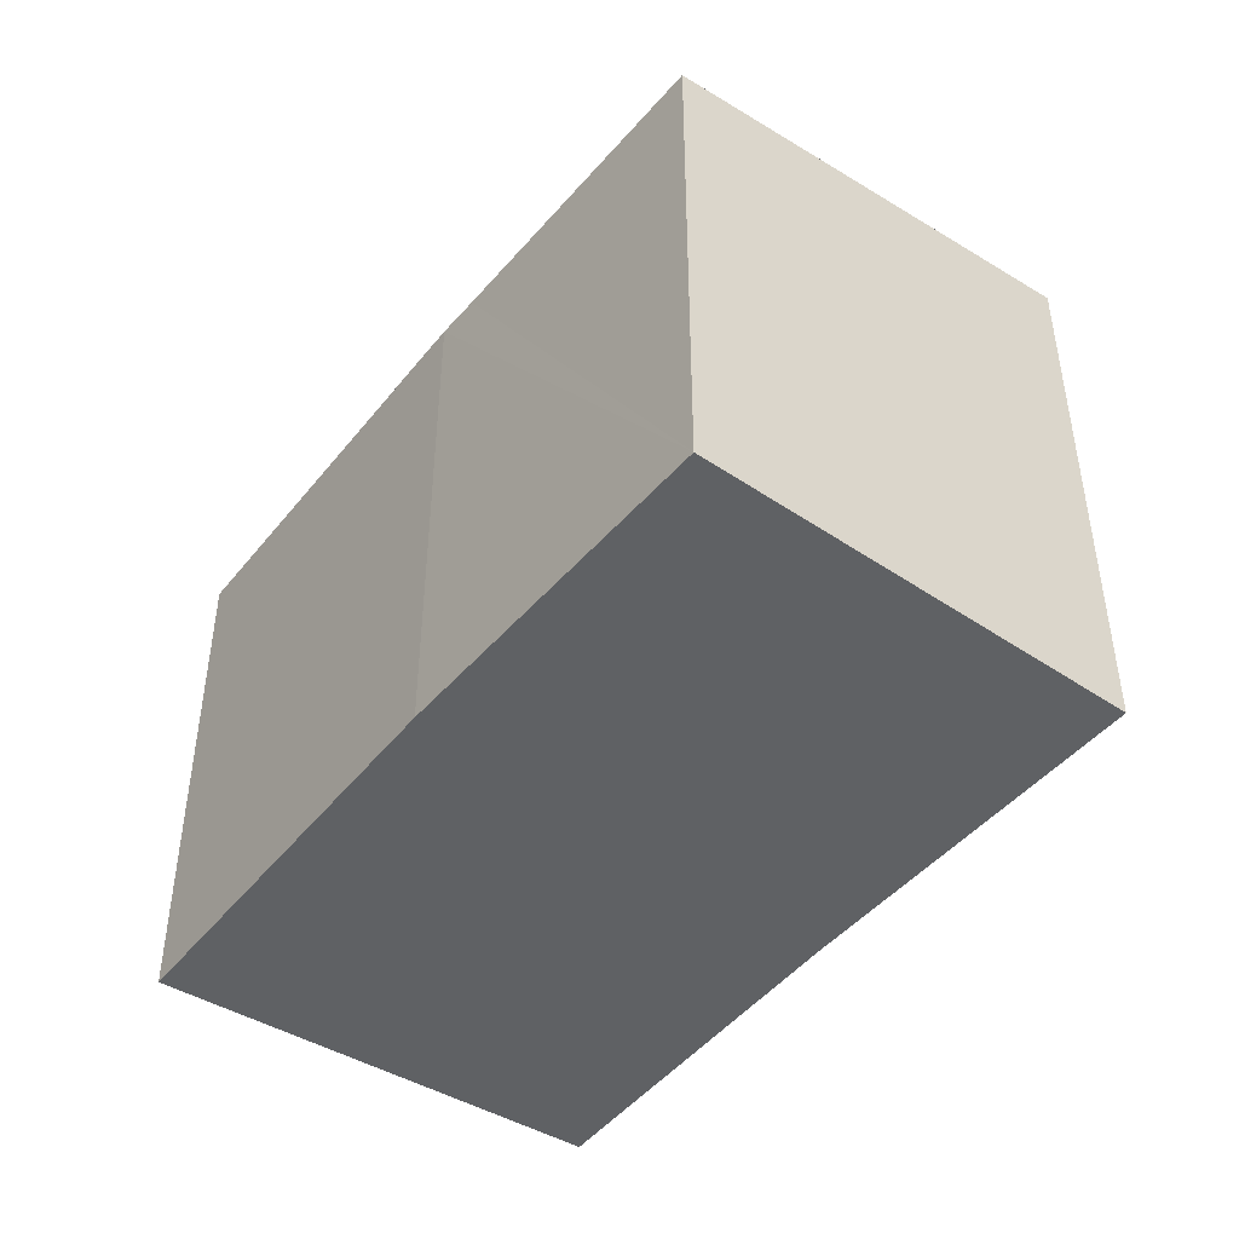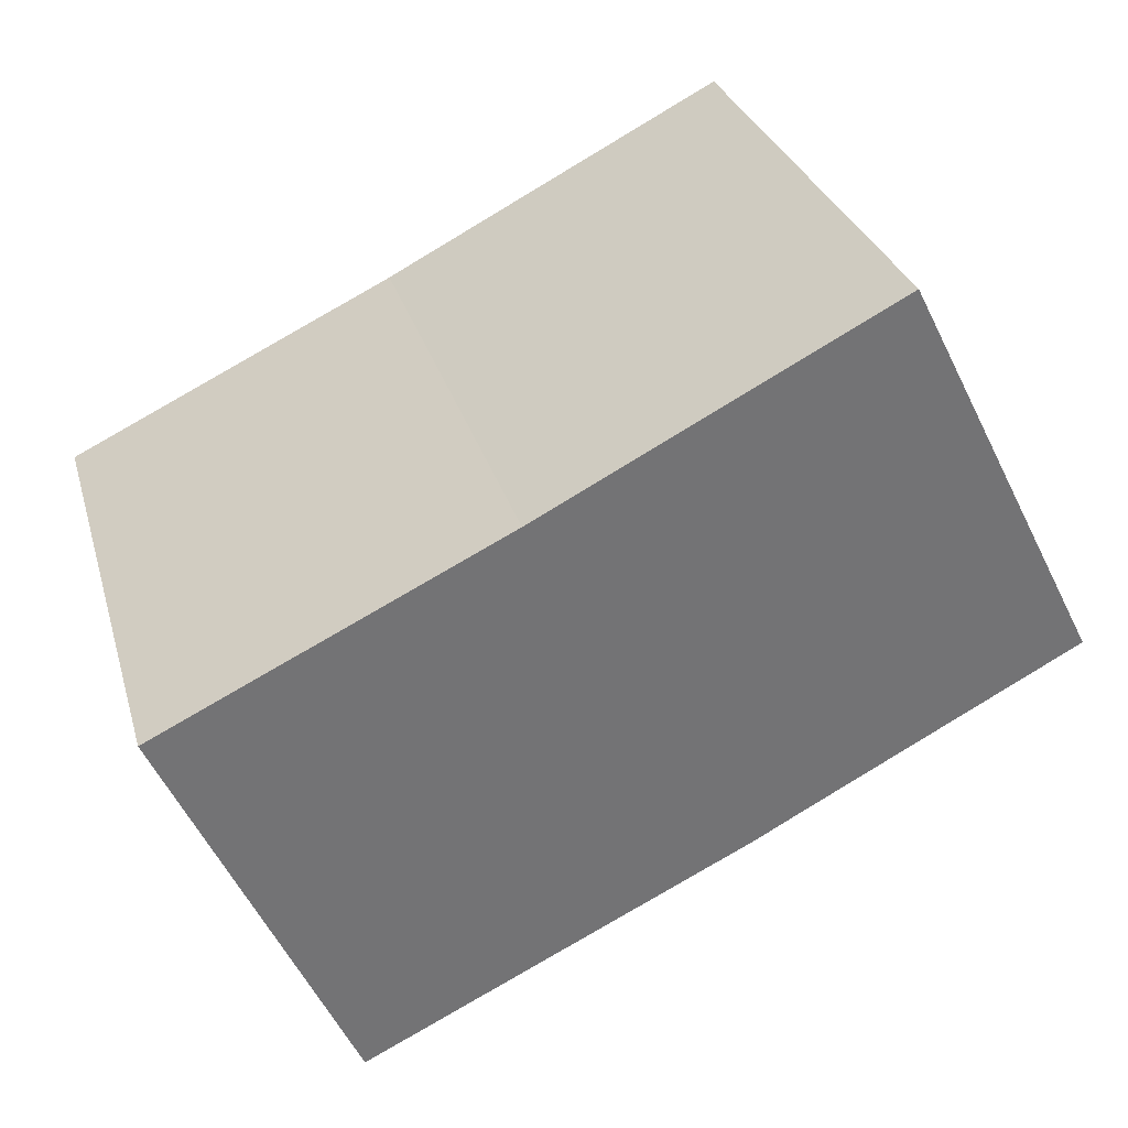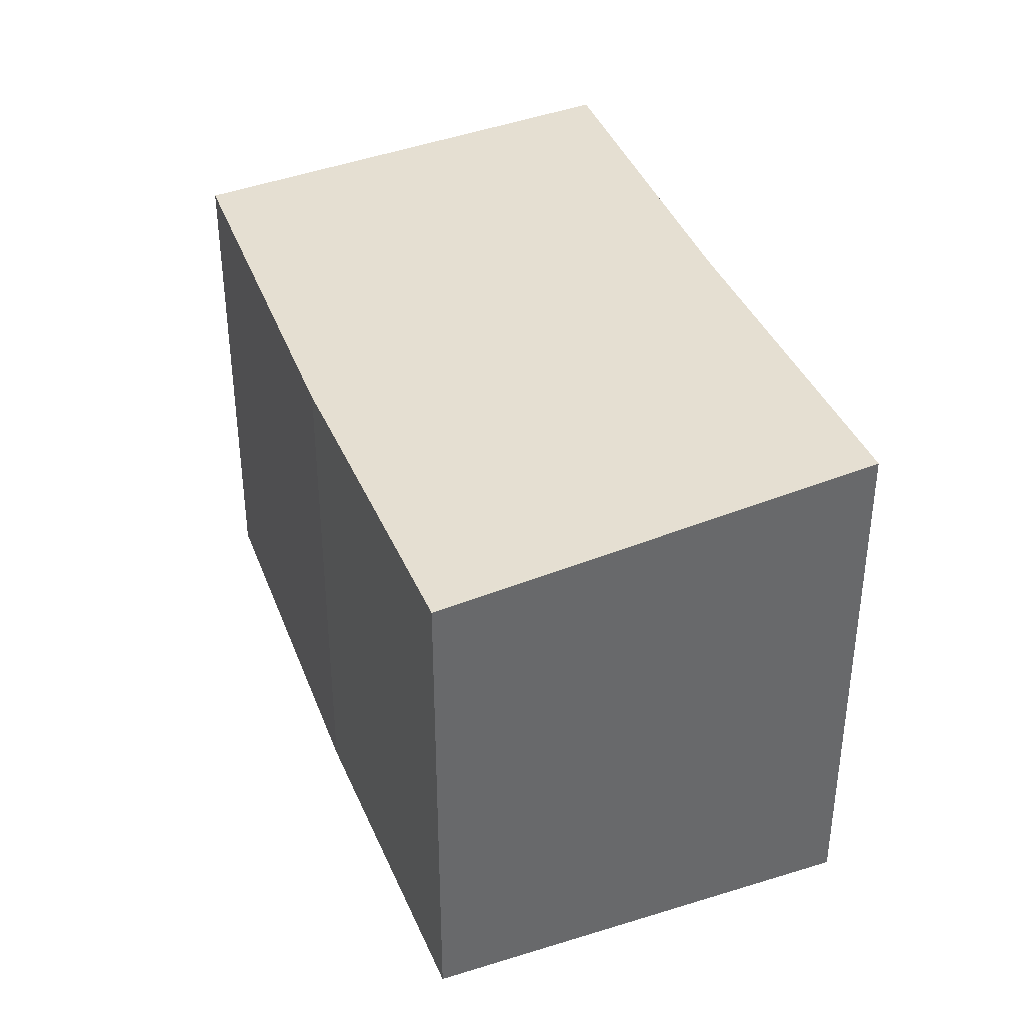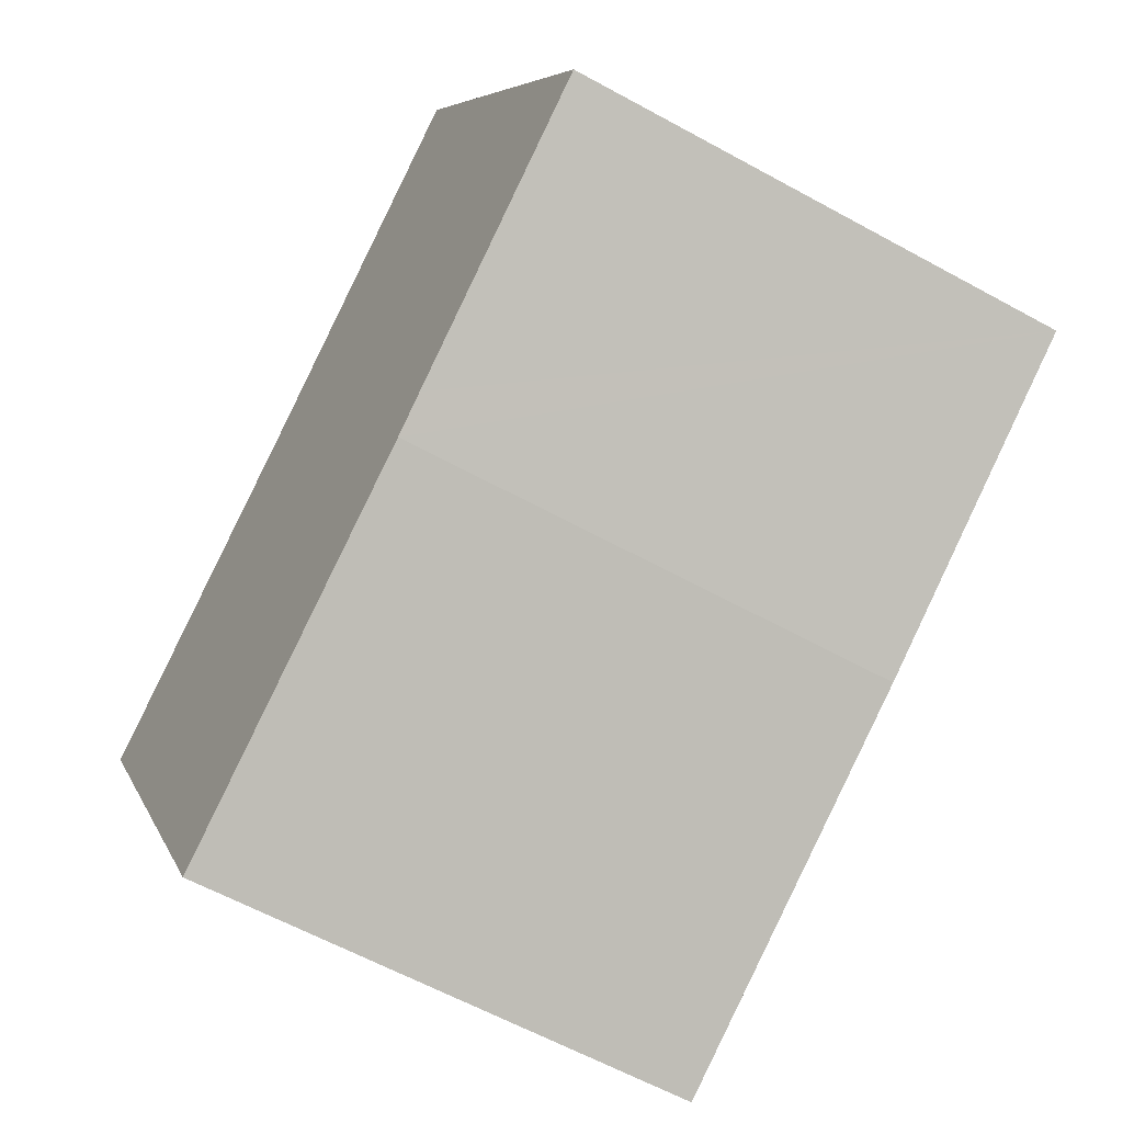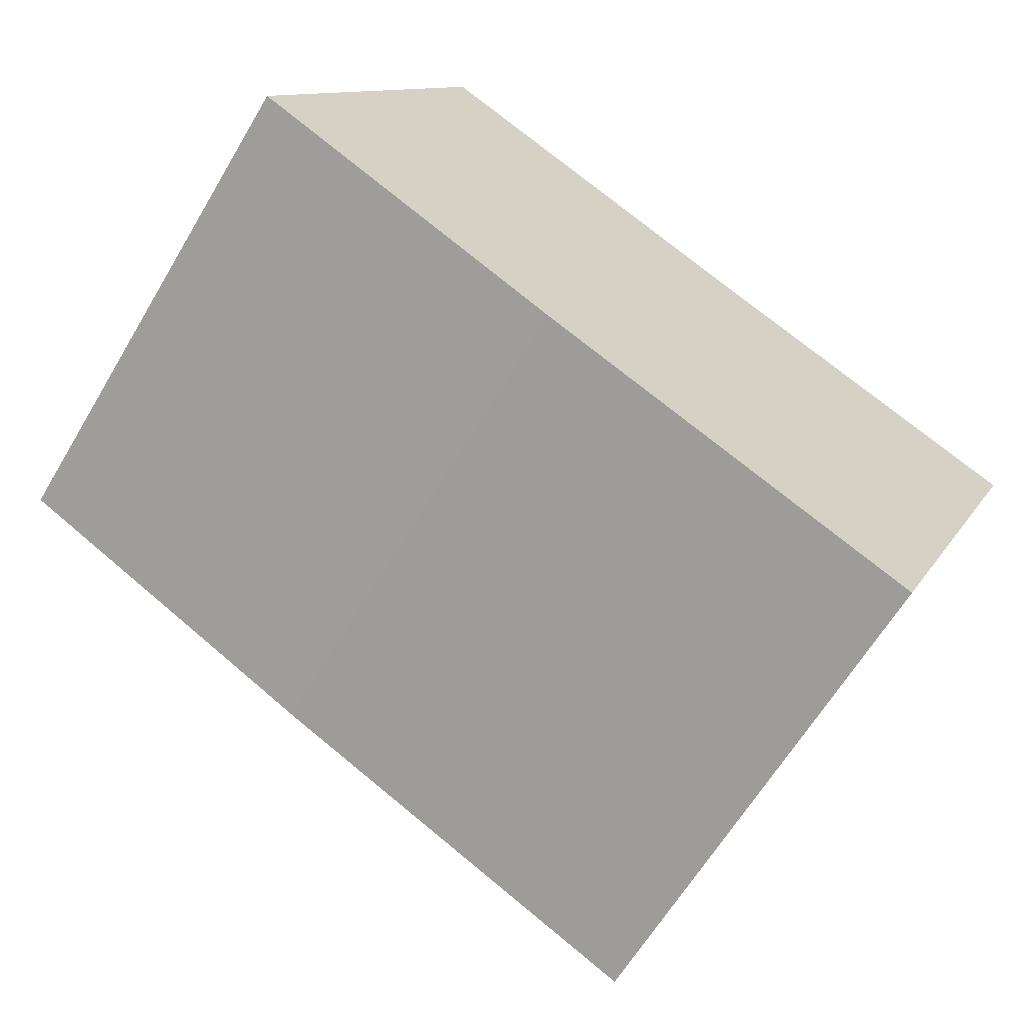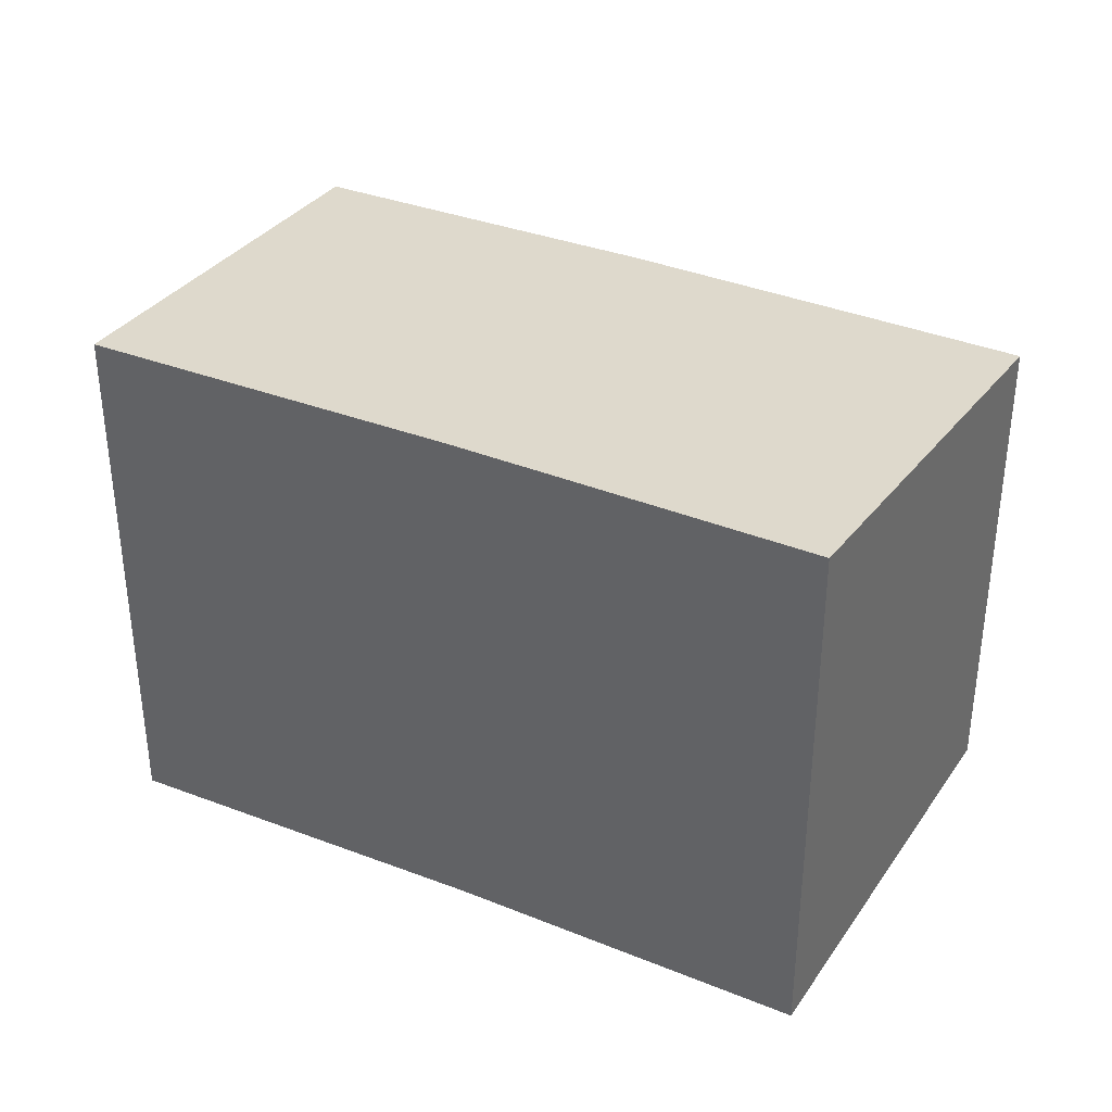
<metadata>
{"format":"obj","ext":"obj","renderer":"f3d","projection":"perspective","resolution":1024,"background":"white","views":[{"elev":-46.1,"azim":-100.0,"up":"+Y"},{"elev":29.1,"azim":165.1,"up":"+Z"},{"elev":38.7,"azim":-83.4,"up":"+Y"},{"elev":-62.4,"azim":-119.0,"up":"+Z"},{"elev":-63.3,"azim":-30.7,"up":"+Z"},{"elev":36.4,"azim":53.9,"up":"+Y"}]}
</metadata>
<code>
v  8.412 12.81 -4.473
v  22.22 13.96 1.516
v  17.55 12.83 -8.927
v  13.87 13.94 5.578
v  7.961 12.81 -4.253
v  6.986 12.81 -3.724
v  0.101 12.83 -0.054
v  5.306 13.95 10.03
v  0 12.83 7.855e-16
v  0.805 13 1.523
v  0 0 0
v  0.101 3.307e-18 -0.054
v  7.961 2.604e-16 -4.253
v  6.986 2.28e-16 -3.724
v  17.55 5.466e-16 -8.927
v  8.412 2.739e-16 -4.473
v  5.306 -6.144e-16 10.03
v  0.805 -9.326e-17 1.523
v  13.87 -3.416e-16 5.578
v  22.22 -9.283e-17 1.516
g defaultobject
f 1 2 3
f 2 1 4
f 4 1 5
f 4 5 6
f 4 6 7
f 4 7 8
f 8 7 9
f 8 9 10
f 7 11 9
f 11 7 6
f 11 6 5
f 11 5 12
f 12 5 13
f 12 13 14
f 15 1 3
f 1 15 5
f 5 15 13
f 13 15 16
f 11 10 9
f 10 11 8
f 8 11 17
f 17 11 18
f 17 4 8
f 4 17 19
f 4 20 2
f 20 4 19
f 20 3 2
f 3 20 15
f 19 15 20
f 15 19 17
f 15 17 16
f 16 17 18
f 16 18 13
f 13 18 14
f 14 18 12
f 12 18 11

</code>
